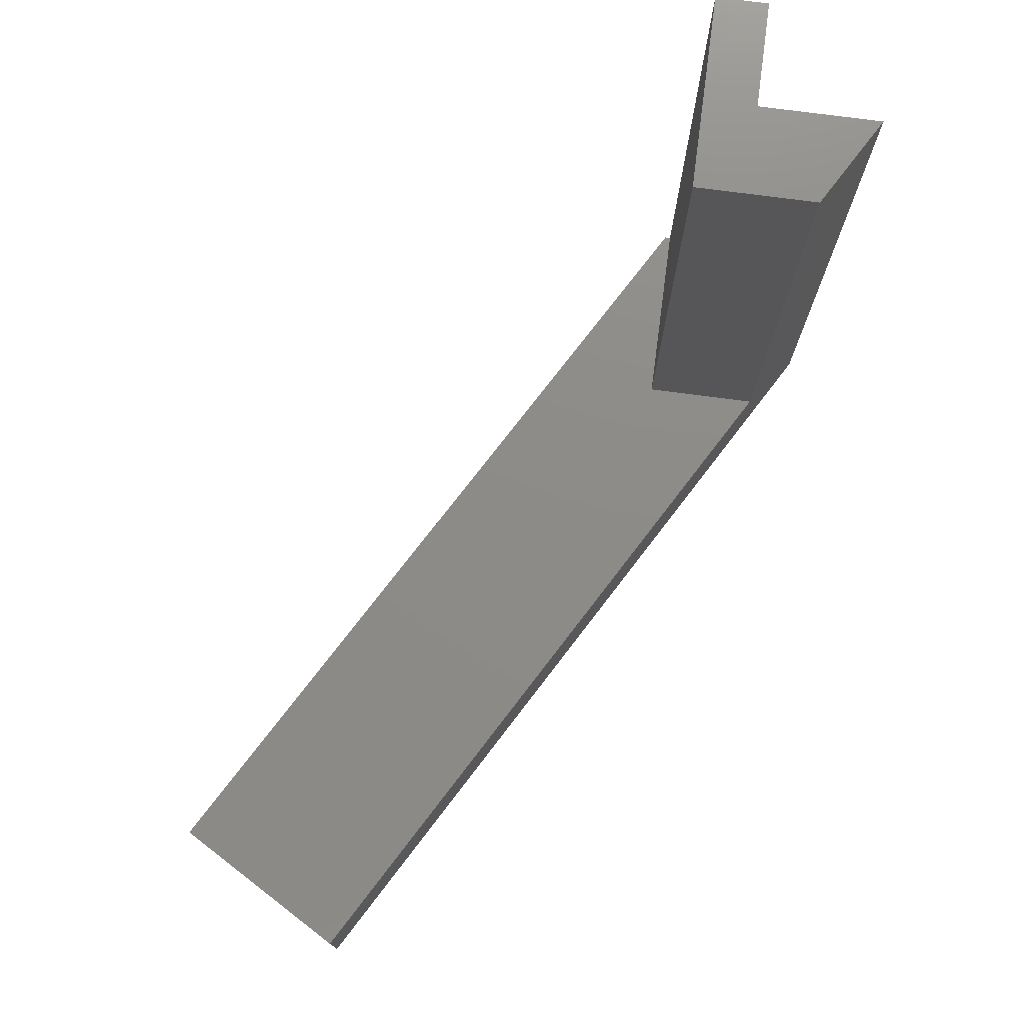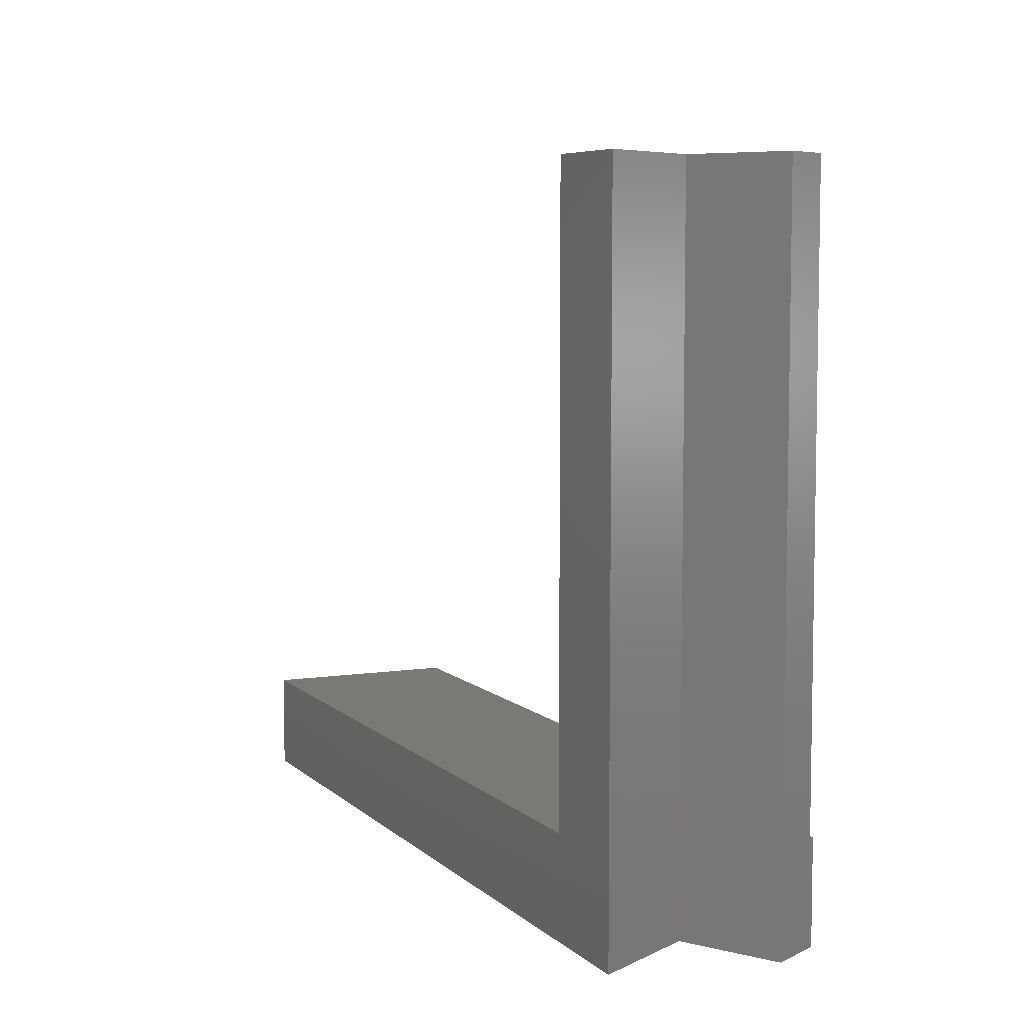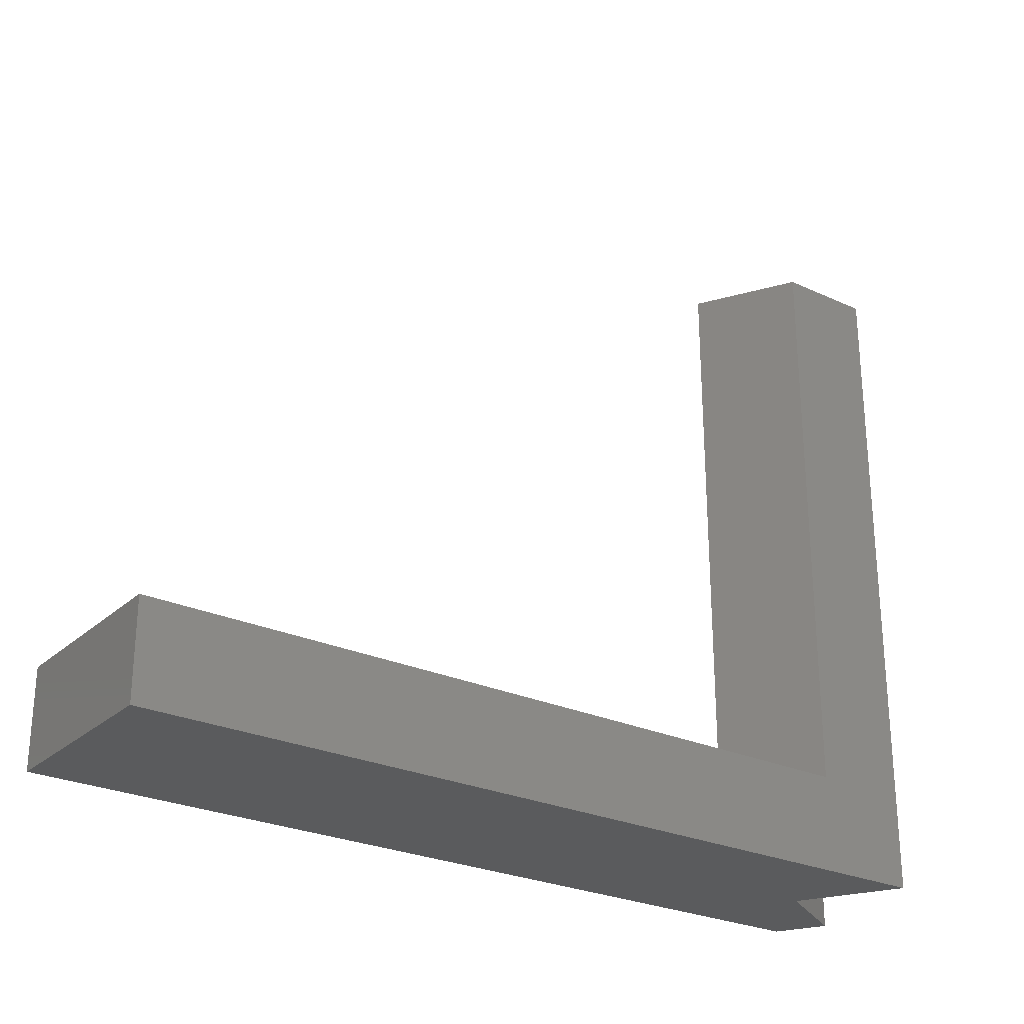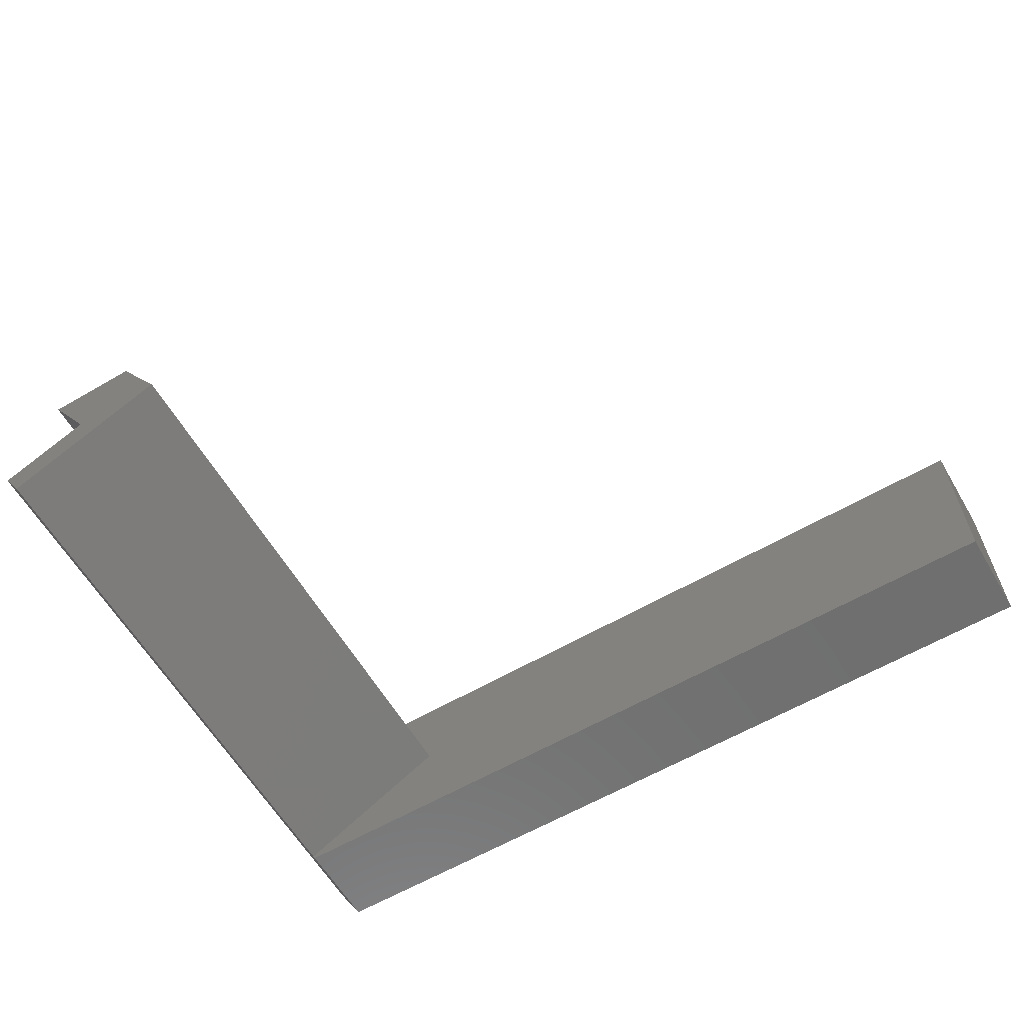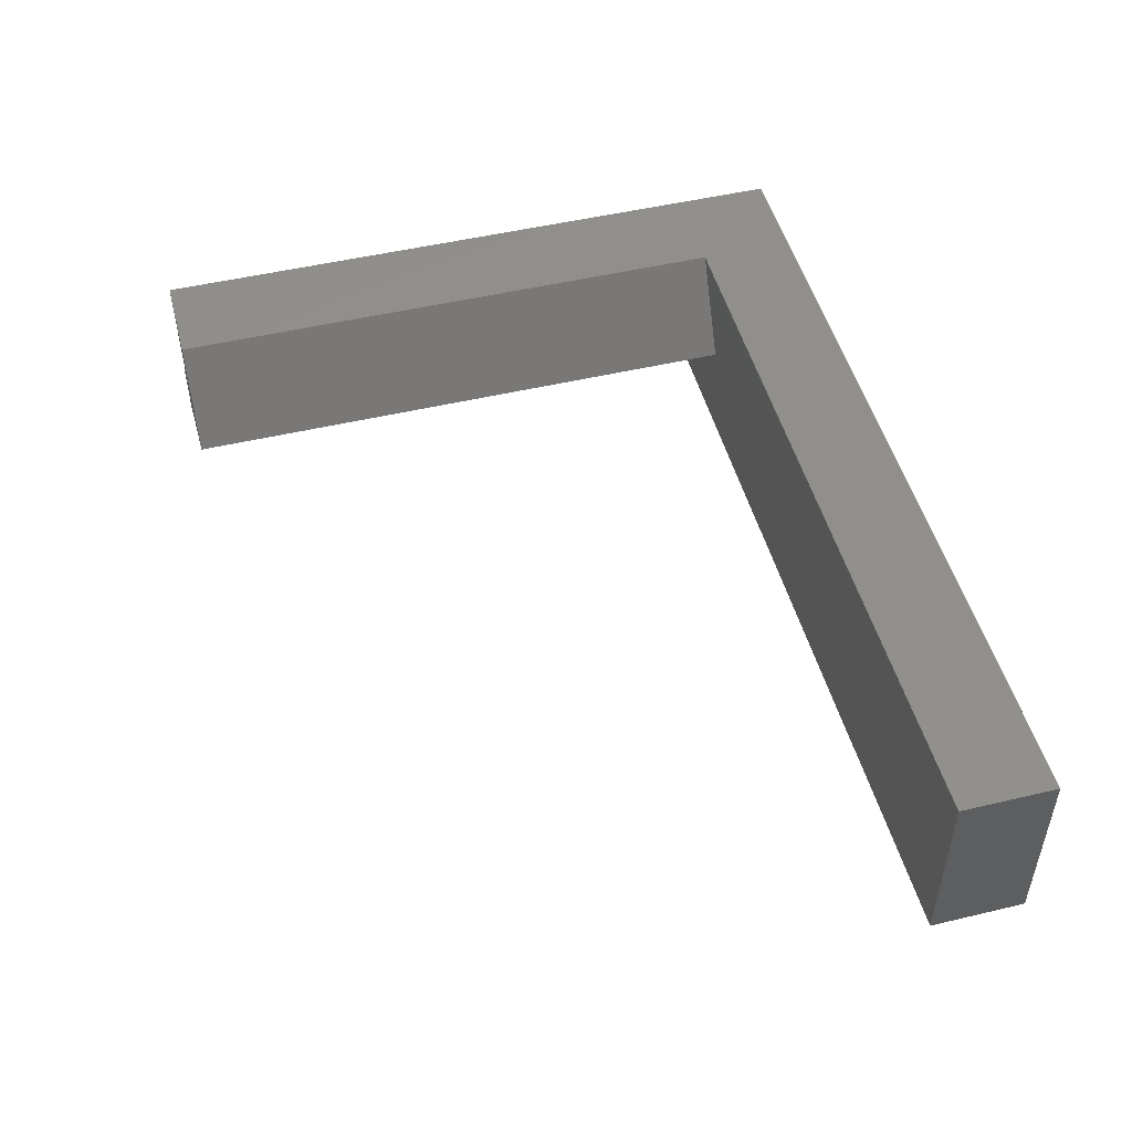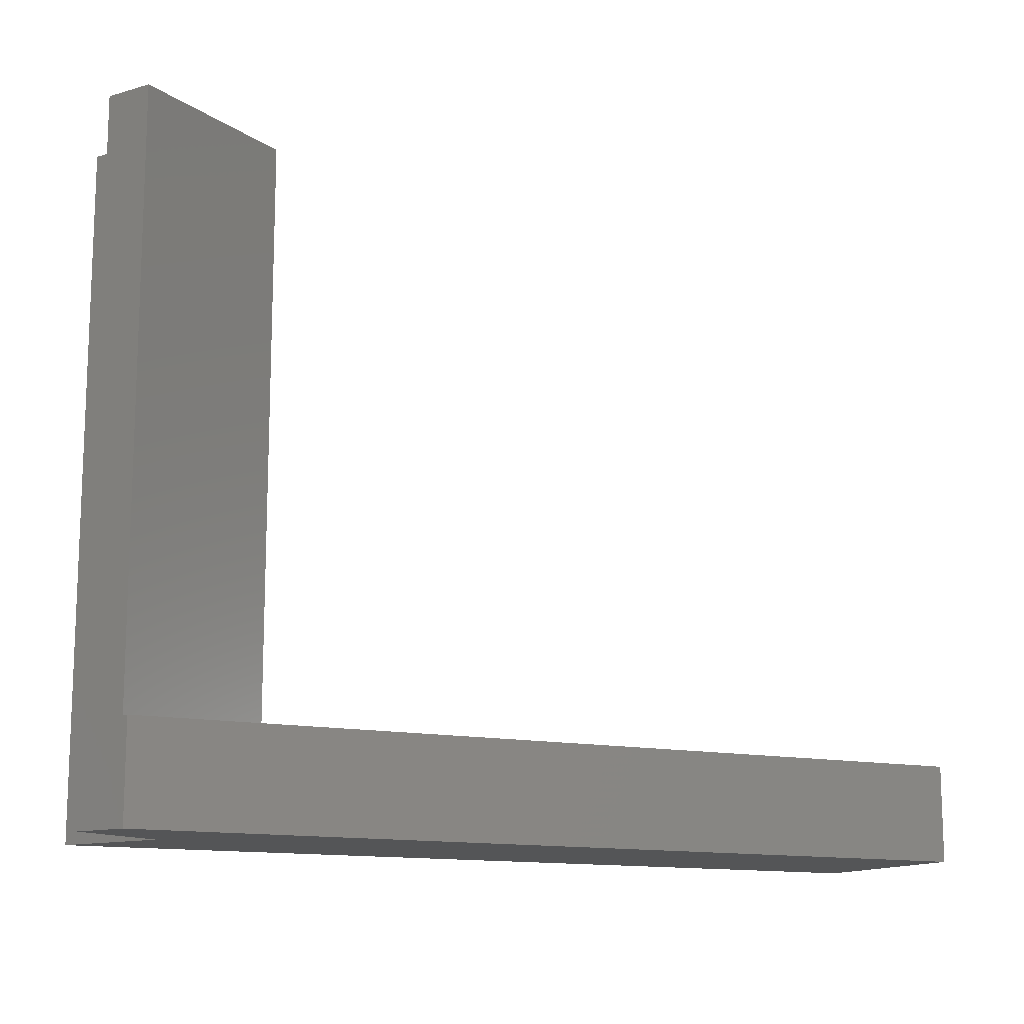
<metadata>
{"format":"stl","ext":"stl","renderer":"f3d","projection":"perspective","resolution":1024,"background":"white","views":[{"elev":75.5,"azim":127.5,"up":"+Z"},{"elev":6.6,"azim":-114.1,"up":"+Z"},{"elev":-26.4,"azim":144.2,"up":"+Z"},{"elev":-61.3,"azim":30.5,"up":"+Y"},{"elev":49.5,"azim":75.3,"up":"+Y"},{"elev":-13.2,"azim":-26.8,"up":"+Z"}]}
</metadata>
<code>
# stl→obj: 20 verts, 36 faces
v 11.56 20 40.01
v 30 20 40.01
v 17.33 10.01 40.01
v 100 20 40.01
v 100 0 40.01
v 11.09 0 40.01
v 8.321 4.804 40.01
v 17.33 10.01 110
v 8.321 4.804 110
v 11.09 0 50
v 10.82 0.4737 50
v 10.82 0.4737 110
v 11.56 20 110
v 100 0 50
v 100 20 50
v 30 20 50
v 21.55 20 50
v 21.55 20 110
v 27.32 10 110
v 27.32 10 50
f 1 2 3
f 3 2 4
f 3 4 5
f 3 5 6
f 3 6 7
f 8 3 9
f 9 3 7
f 10 11 6
f 9 11 12
f 6 11 9
f 6 9 7
f 8 13 3
f 3 13 1
f 10 6 5
f 14 10 5
f 14 5 4
f 15 14 4
f 2 16 4
f 4 16 15
f 16 2 17
f 1 13 17
f 1 17 2
f 17 13 18
f 8 9 12
f 18 8 19
f 19 8 12
f 13 8 18
f 12 11 20
f 19 12 20
f 20 11 10
f 15 20 14
f 14 20 10
f 16 20 15
f 17 20 16
f 20 17 18
f 19 20 18

</code>
